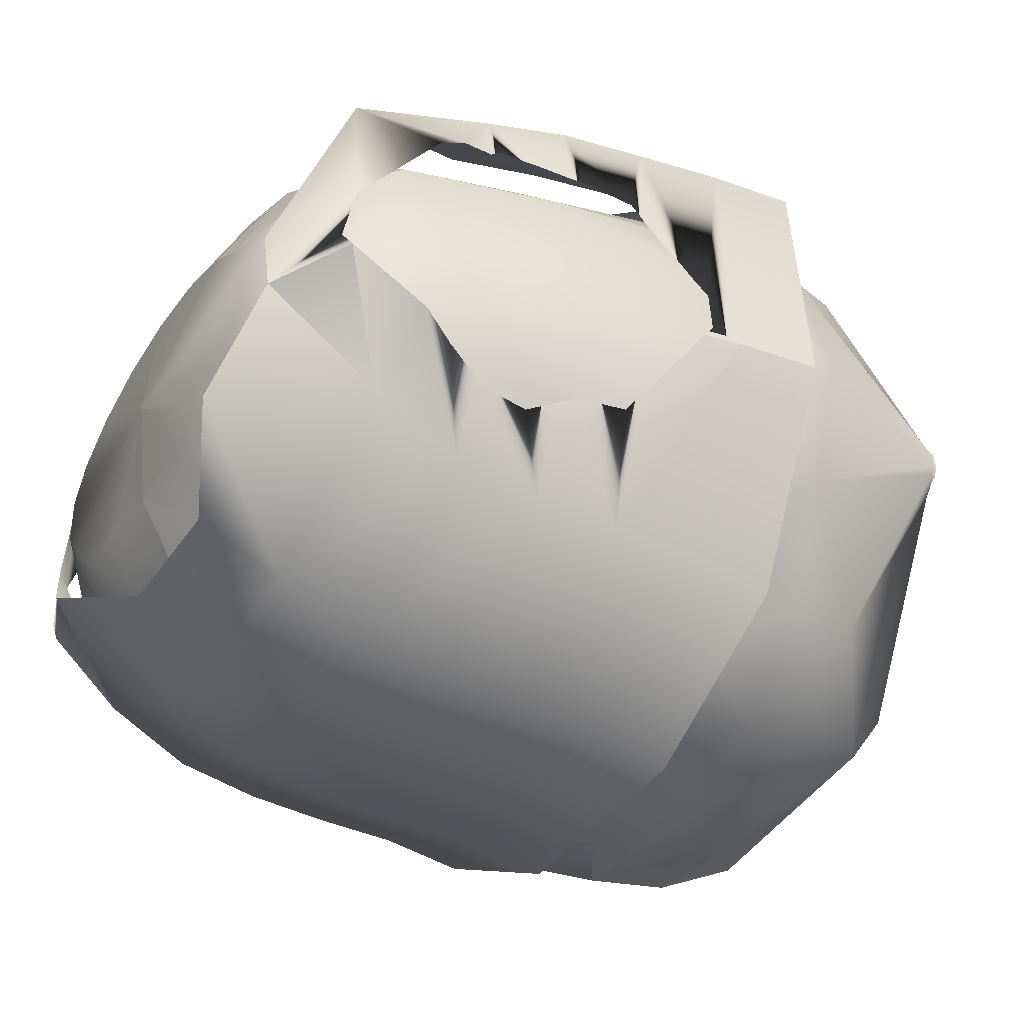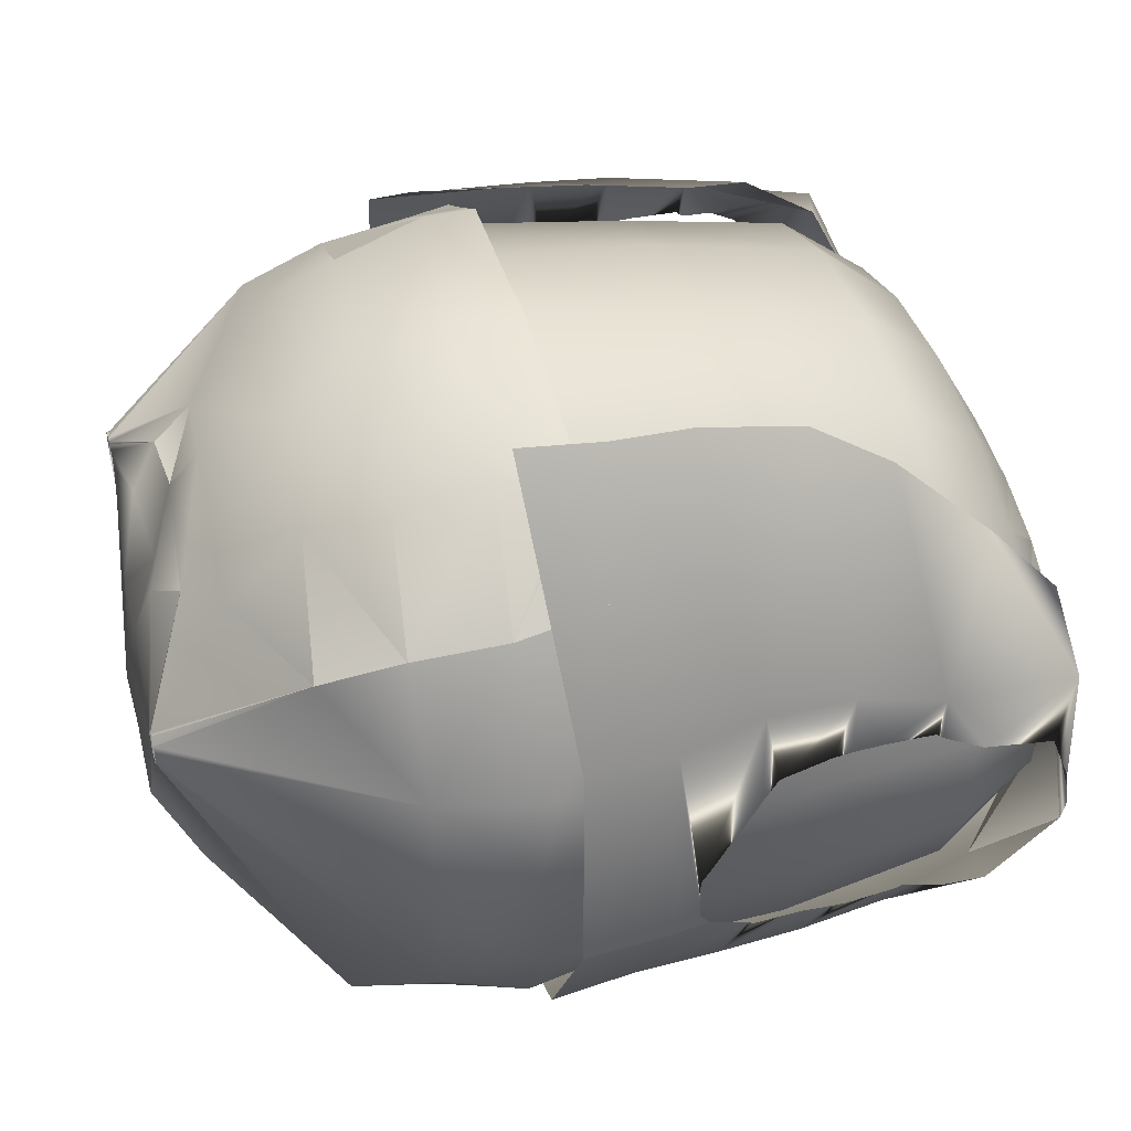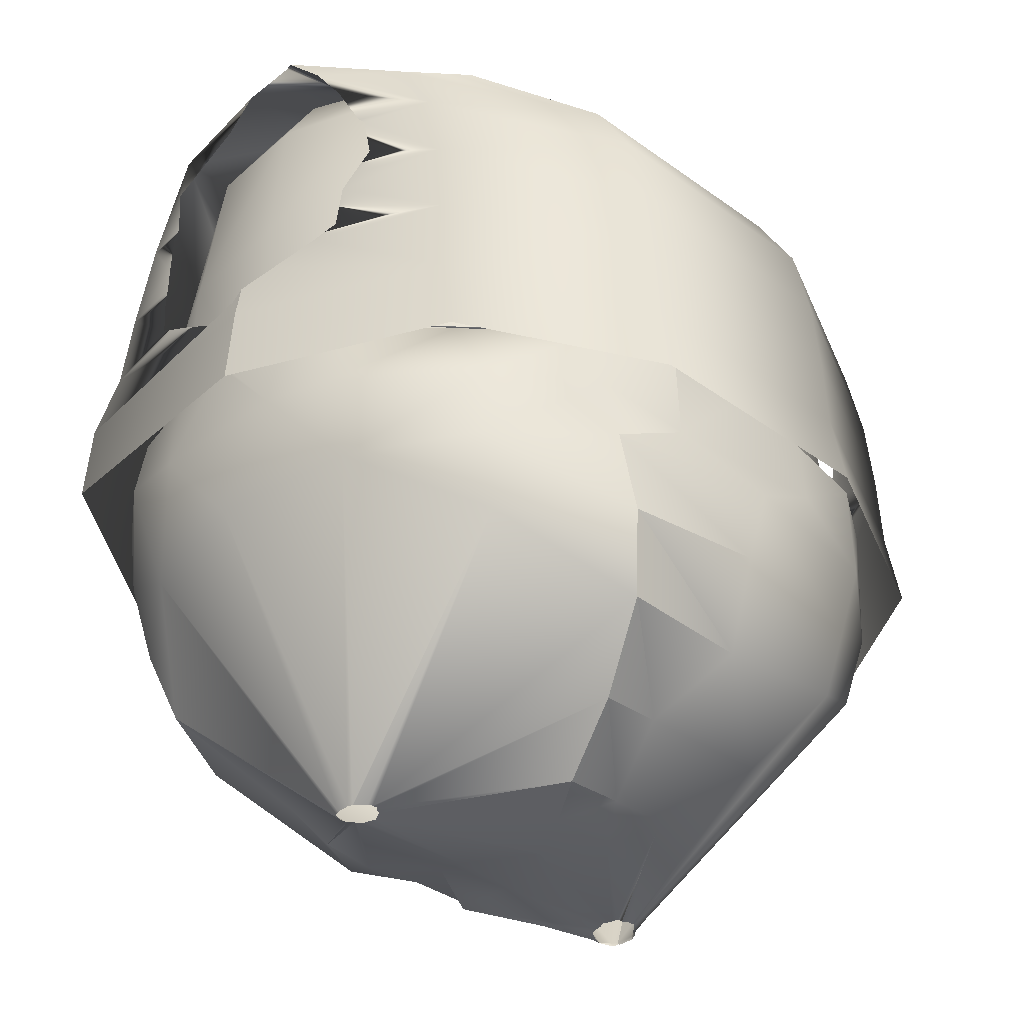
<metadata>
{"format":"obj","ext":"obj","renderer":"f3d","projection":"perspective","resolution":1024,"background":"white","views":[{"elev":-35.9,"azim":-119.0,"up":"+Z"},{"elev":44.4,"azim":74.6,"up":"+Z"},{"elev":-38.8,"azim":137.7,"up":"+Y"}]}
</metadata>
<code>
v  -0.0014 2 -0.0762
v  -0.0014 1.968 0.2519
v  0.2224 1.968 0.2338
v  0.4192 1.968 0.1818
v  0.5653 1.968 0.1022
v  0.643 1.968 0.0044
v  0.643 1.968 -0.1282
v  0.5653 1.968 -0.2259
v  0.4192 1.968 -0.3574
v  0.2224 1.968 -0.3753
v  -0.0014 1.968 -0.3933
v  -0.2252 1.968 -0.3753
v  -0.422 1.968 -0.3574
v  -0.568 1.968 -0.2259
v  -0.6457 1.968 -0.1282
v  -0.6457 1.968 0.0045
v  -0.568 1.968 0.1022
v  -0.422 1.968 0.1818
v  -0.2252 1.968 0.2338
v  -0.0014 1.827 0.5152
v  0.3024 1.827 0.4813
v  0.5696 1.827 0.3836
v  0.7678 1.827 0.2338
v  0.8733 1.827 0.0502
v  0.8733 1.827 -0.1739
v  0.7678 1.827 -0.3753
v  0.5696 1.827 -0.525
v  0.3024 1.827 -0.6039
v  -0.0014 1.827 -0.6379
v  -0.3052 1.827 -0.6039
v  -0.5723 1.827 -0.525
v  -0.7706 1.827 -0.3753
v  -0.8761 1.827 -0.1739
v  -0.8761 1.827 0.0502
v  -0.7706 1.827 0.2338
v  -0.5723 1.827 0.3836
v  -0.3052 1.827 0.4813
v  -0.0014 1.601 0.7107
v  0.3432 1.601 0.6649
v  0.6462 1.601 0.5333
v  0.8711 1.601 0.3316
v  0.9907 1.601 0.0841
v  0.9907 1.601 -0.2078
v  0.8711 1.601 -0.473
v  0.6462 1.601 -0.6559
v  0.3432 1.601 -0.7876
v  -0.0014 1.601 -0.8333
v  -0.3459 1.601 -0.7876
v  -0.6489 1.601 -0.6559
v  -0.8738 1.601 -0.473
v  -0.9935 1.601 -0.2078
v  -0.9935 1.601 0.0841
v  -0.8738 1.601 0.3316
v  -0.6489 1.601 0.5333
v  -0.3459 1.601 0.6649
v  -0.0014 1.139 0.8143
v  0.3599 1.139 0.7623
v  0.6775 1.139 0.6126
v  0.9133 1.139 0.3832
v  1.039 1.139 0.1018
v  1.039 1.139 -0.2259
v  0.9133 1.139 -0.5278
v  0.6775 1.139 -0.7572
v  0.3599 1.139 -0.9069
v  -0.0014 1.139 -0.9589
v  -0.3626 1.139 -0.9069
v  -0.6803 1.139 -0.7572
v  -0.9161 1.139 -0.5278
v  -1.042 1.139 -0.2259
v  -1.042 1.139 0.1018
v  -0.9161 1.139 0.3832
v  -0.6803 1.139 0.6126
v  -0.3626 1.139 0.7623
v  -0.0014 0.4816 0.9378
v  0.3645 0.5224 0.8536
v  0.6862 0.5233 0.7163
v  0.925 0.5233 0.4462
v  1.026 0.5233 0.1538
v  1.026 0.5233 -0.2317
v  0.925 0.5233 -0.5241
v  0.6862 0.5233 -0.7624
v  0.3645 0.5233 -0.918
v  -0.0014 0.5233 -0.972
v  -0.3672 0.5233 -0.918
v  -0.689 0.5233 -0.7624
v  -0.9278 0.5233 -0.5241
v  -1.029 0.5233 -0.2317
v  -1.029 0.5233 0.1538
v  -0.9278 0.5233 0.4462
v  -0.689 0.5233 0.7163
v  -0.3672 0.5224 0.8536
v  0.6135 0.4094 0.6874
v  0.8271 0.4094 0.4379
v  0.9892 0.4094 0.1645
v  0.9892 0.4094 -0.2424
v  0.9154 0.4094 -0.5548
v  0.6791 0.4094 -0.7924
v  0.3607 0.4094 -0.9315
v  -0.0014 0.4094 -0.9893
v  -0.3635 0.4094 -0.9315
v  -0.6819 0.4094 -0.8094
v  -0.9182 0.4094 -0.5548
v  -0.992 0.4094 -0.2424
v  -0.992 0.4094 0.1645
v  -0.8299 0.4094 0.4379
v  -0.6163 0.4094 0.6874
v  0.8018 0.1463 0.4684
v  0.8664 0.1463 0.1615
v  0.8664 0.1463 -0.2394
v  0.8018 0.1463 -0.5463
v  0.5947 0.1463 -0.7281
v  0.3158 0.1463 -0.8364
v  -0.0014 0.1463 -0.8931
v  -0.3186 0.1463 -0.8364
v  -0.5975 0.1463 -0.7281
v  -0.8045 0.1463 -0.5463
v  -0.8692 0.1463 -0.2394
v  -0.8692 0.1463 0.1615
v  -0.8045 0.1463 0.4684
v  -0.7888 0.3 0.6226
v  -0.445 0.2795 0.8311
v  -0.4873 0.5257 0.8891
v  0.0081 0.2229 0.8944
v  0.492 0.2181 0.7981
v  0.5374 0.4607 0.8559
v  0.7782 0.182 0.5645
v  0.9683 0.1804 0.2524
v  0.8281 0.4308 0.6148
v  1.003 0.4098 -0.5028
v  0.9533 0.6184 -0.5174
v  1.031 0.6428 -0.3208
v  0.7142 0.2223 -0.783
v  0.4022 0.267 -0.9806
v  0.4384 0.4277 -0.9695
v  -0.8445 0.3384 -0.7269
v  -1.028 0.3662 -0.4142
v  -0.95 0.6139 -0.5556
v  -1.104 0.346 -0.04
v  -1.004 0.346 0.3276
v  -1.094 0.5297 0.1515
v  -0.6353 -0.3606 0.1939
v  -0.6228 -0.3606 0.1903
v  -0.3998 -0.143 0.4677
v  -0.7698 0.0738 0.542
v  -0.029 -0.1754 0.6158
v  0.3422 -0.19 0.4425
v  0.4204 0.0081 0.7041
v  0.4029 -0.4226 -0.014
v  0.2735 -0.1525 -0.8981
v  0.6648 -0.0033 -0.7798
v  0.4149 -0.4226 -0.0074
v  -0.0996 -0.1411 -0.8766
v  -0.4685 -0.1055 -0.8829
v  -0.0341 0.0613 -1.021
v  -0.6777 -0.3606 0.0883
v  -0.6783 -0.3484 0.0915
v  -0.6631 -0.3606 0.0814
v  -0.3263 -0.2584 0.4205
v  -0.6091 -0.3606 0.1849
v  -0.6001 -0.3606 0.1773
v  -0.234 -0.3378 0.3454
v  -0.0658 -0.3196 0.2497
v  0.1336 -0.3531 0.3317
v  -0.1333 -0.2476 0.4385
v  0.3879 -0.4226 -0.0138
v  0.379 -0.4226 -0.0034
v  0.1019 -0.4316 -0.4671
v  0.178 -0.314 -0.6871
v  -0.0955 -0.3924 -0.4319
v  -0.2408 -0.4062 -0.4534
v  -0.0135 -0.2835 -0.6613
v  -0.1908 -0.4328 -0.296
v  0.3673 -0.4226 0.004
v  0.36 -0.4226 0.0155
v  -0.003 -0.4315 -0.3017
v  0.0128 -0.4021 0.0793
v  -0.5717 -0.3606 0.1375
v  -0.1746 -0.3988 0.086
v  -0.5766 -0.3606 0.1593
v  0.8518 0.6086 -0.6383
v  0.7575 0.5971 -0.7271
v  -0.7741 0.5521 0.6747
v  -0.615 0.6688 0.7981
v  -0.7934 0.6688 0.6799
v  0.0489 0.4769 0.9537
v  0.4528 0.6688 0.8915
v  0.0408 0.6688 0.9518
v  1.067 0.4757 0.2866
v  1.031 0.6688 0.2995
v  0.882 0.6688 0.5805
v  1.054 0.4345 -0.3075
v  1.08 0.6688 -0.1215
v  1.082 0.6688 -0.1106
v  1.096 0.4255 0.071
v  0.7369 0.3896 -0.828
v  0.4485 0.619 -0.9482
v  -0.3083 0.4268 -1.006
v  -0.05 0.6306 -1.019
v  0.1763 0.3962 -0.9923
v  0.2063 0.6205 -1.011
v  -1.03 0.597 0.3695
v  -1.025 0.6688 0.3702
v  -1.052 0.6688 0.2909
v  -1.045 0.65 -0.3813
v  -1.051 0.5271 -0.3995
v  -1.09 0.6688 -0.2108
v  -1.087 0.6688 -0.225
v  -0.4426 0.0614 0.7365
v  0.0487 0.0107 0.7573
v  0.7214 -0.0376 0.4871
v  0.4516 -0.4226 0.0714
v  1.038 0.173 -0.1231
v  0.4512 -0.4226 0.0736
v  0.3427 0.0513 -0.9782
v  -0.5232 0.1074 -0.9094
v  -0.5661 0.3291 -0.9503
v  -0.0858 0.2865 -1.046
v  -0.7857 0.1087 -0.6915
v  -0.6912 -0.3494 0.1164
v  -0.6792 -0.3606 0.091
v  0.2297 -0.2849 0.4024
v  0.4 -0.4226 0.0946
v  0.4063 -0.4226 0.0977
v  -0.3796 -0.2797 -0.6695
v  -0.6251 -0.3606 0.0487
v  -0.6314 -0.3606 0.0462
v  -0.4696 0.6688 0.9022
v  0.5363 0.6688 0.873
v  0.5781 0.6688 0.8378
v  1.073 0.6688 -0.1598
v  0.9311 0.2007 -0.4895
v  -0.3198 0.6314 -0.9852
v  -0.5573 0.6149 -0.952
v  -0.729 0.5974 -0.8386
v  -1.066 0.6688 0.0137
v  -1.07 0.6688 -0.085
v  -1.086 0.5402 -0.2256
v  -0.6748 -0.351 0.1842
v  -0.6748 -0.3606 0.1807
v  -0.6622 -0.3606 0.1877
v  0.4457 -0.4226 0.0904
v  0.4476 -0.4226 0.0889
v  0.4194 -0.4226 0.1004
v  0.4441 -0.4226 0.0216
v  0.4503 -0.4226 0.0347
v  0.4428 -0.4226 0.0196
v  -0.6418 -0.3606 0.0554
v  -0.6858 -0.3508 0.1685
v  -0.6855 -0.3606 0.1656
v  -0.6174 -0.3606 0.1867
v  0.3807 -0.4226 0.0823
v  0.3694 -0.4226 0.0768
v  0.396 -0.4226 -0.0109
v  -0.5929 -0.3606 0.0554
v  -0.5788 -0.3606 0.0632
v  -0.574 -0.3606 0.0761
v  -0.5721 -0.3606 0.0856
v  -0.0934 -0.4216 -0.1298
v  -0.5635 -0.3606 0.1012
v  0.3581 -0.4226 0.0227
v  0.3522 -0.4226 0.0346
v  0.3532 -0.4226 0.0384
v  0.3619 -0.4226 0.0603
v  0.3605 -0.4226 0.0527
v  -0.5712 -0.3606 0.1257
v  -0.5639 -0.3606 0.1065
v  0.5692 0.5963 -0.8536
v  0.6782 0.6055 -0.7904
v  -0.9569 0.6688 0.4775
v  -0.1302 0.6688 0.9259
v  0.8265 0.6688 0.6644
v  1.067 0.6688 0.0851
v  1.06 0.6688 0.1283
v  -1.072 0.6688 0.1663
v  -1.099 0.6688 -0.2084
v  -0.9541 0.6287 -0.5592
v  -0.691 -0.3606 0.1162
v  -0.6858 -0.3606 0.1649
v  -0.6908 -0.3606 0.1136
v  -0.5891 -0.3606 0.1724
v  0.3857 -0.4226 0.0841
v  0.3929 -0.4226 0.0894
v  0.3755 -0.4226 -0.0036
v  -0.5949 -0.3606 0.0588
v  -0.6101 -0.3606 0.0489
v  -0.5475 0.7545 0.8964
v  -1.175 0.7545 0.4411
v  -1.189 0.517 0.4411
v  -0.5475 0.517 0.9304
v  -0.5475 0.9947 0.8591
v  -1.145 0.9919 0.4411
v  -0.5475 1.284 0.7922
v  -1.131 1.228 0.4217
v  -0.6401 1.481 0.7064
v  -1.131 1.47 0.3513
v  -0.7067 1.717 0.5065
v  -1.065 1.843 0.2881
v  -0.7774 1.966 -0.0097
v  -1.245 0.7545 -0.233
v  -1.26 0.517 -0.233
v  -1.147 1.311 0.2439
v  -1.15 1.229 0.2416
v  -1.145 1.448 0.24
v  -1.146 1.469 0.2208
v  -1.107 1.849 -0.0626
v  -1.21 1.658 0.1219
v  -1.18 1.568 0.1888
v  -1.09 1.877 -0.2059
v  -0.8231 1.965 -0.2072
v  -1.111 1.855 -0.2437
v  -0.9599 0.7545 -0.7638
v  -0.9599 0.517 -0.8041
v  -1.231 0.8574 -0.233
v  -1.185 0.9165 -0.312
v  -1.127 0.9919 -0.4103
v  -0.9599 0.9919 -0.754
v  -1.098 1.034 -0.4658
v  -1.087 1.174 -0.473
v  -1.072 1.229 -0.4988
v  -0.9599 1.229 -0.7332
v  -1.048 1.311 -0.5368
v  -1.054 1.448 -0.512
v  -1.06 1.467 -0.4951
v  -0.9599 1.467 -0.6846
v  -1.112 1.568 -0.4615
v  -1.153 1.658 -0.4088
v  -0.9599 1.704 -0.5572
v  -0.603 2.036 -0.4628
v  -0.4136 0.7545 -1.033
v  -0.4136 0.517 -1.073
v  -0.4136 0.9919 -1.023
v  -0.4136 1.229 -1.002
v  -0.4136 1.467 -0.9536
v  -0.4136 1.704 -0.8261
v  -0.2721 1.896 -0.6052
v  0.29 0.7545 -1.033
v  0.29 0.517 -1.073
v  0.29 0.9919 -1.023
v  0.29 1.229 -1.002
v  0.29 1.467 -0.9536
v  0.29 1.704 -0.8261
v  0.1541 1.896 -0.6052
v  0.8362 0.7545 -0.7638
v  0.8362 0.517 -0.8041
v  0.8362 0.9919 -0.754
v  0.8362 1.229 -0.7332
v  0.8362 1.467 -0.6846
v  0.8362 1.704 -0.5572
v  0.485 2.036 -0.4628
v  1.132 0.7545 -0.233
v  1.147 0.517 -0.233
v  1.011 0.9919 -0.4103
v  1.071 0.9165 -0.312
v  1.119 0.8574 -0.233
v  0.9695 1.174 -0.473
v  0.9805 1.034 -0.4658
v  0.9536 1.229 -0.4988
v  0.9345 1.448 -0.512
v  0.9288 1.311 -0.5368
v  0.9413 1.467 -0.4951
v  1.037 1.658 -0.4088
v  0.9946 1.568 -0.4615
v  1.024 1.855 -0.2437
v  1.128 0.7545 0.4411
v  1.143 0.517 0.4411
v  1.082 0.9919 0.1501
v  1.067 0.9919 0.4411
v  1.114 0.8307 -0.0753
v  1.097 0.9165 0.0393
v  1.12 0.8307 -0.1973
v  1.076 1.034 0.2126
v  1.052 1.228 0.4217
v  1.065 1.174 0.24
v  1.062 1.229 0.2416
v  1.061 1.311 0.2439
v  1.052 1.47 0.3513
v  1.06 1.448 0.24
v  1.06 1.469 0.2208
v  1.09 1.568 0.1888
v  1.011 1.843 0.2881
v  1.015 1.802 0.0639
v  1.032 1.849 -0.0626
v  0.7105 1.965 -0.2072
v  1.009 1.877 -0.2059
v  0.6881 1.951 -0.0097
v  0.5013 0.7545 0.8964
v  0.5013 0.517 0.9304
v  0.4696 0.9947 0.8591
v  0.4696 1.284 0.7922
v  0.5622 1.481 0.7064
v  0.6677 1.72 0.5065
v  0.7304 1.894 0.3225
v  -1.231 0.8307 -0.1973
v  -1.218 0.8307 -0.0753
v  -1.175 0.9919 0.1501
v  -1.196 0.9165 0.0393
v  -1.165 1.034 0.2126
v  -1.154 1.174 0.24
o torso
g torso
f 1 2 3
f 1 3 4
f 1 4 5
f 1 5 6
f 1 6 7
f 1 7 8
f 1 8 9
f 1 9 10
f 1 10 11
f 1 11 12
f 1 12 13
f 1 13 14
f 1 14 15
f 1 15 16
f 1 16 17
f 1 17 18
f 1 18 19
f 1 19 2
f 2 20 21
f 2 21 3
f 3 21 22
f 3 22 4
f 4 22 23
f 4 23 5
f 23 24 6 5
f 24 25 7 6
f 7 25 26 8
f 8 26 27 9
f 9 27 28 10
f 10 28 29 11
f 11 29 30
f 11 30 12
f 30 31 13 12
f 31 32 14 13
f 32 33 15 14
f 33 34 16 15
f 16 34 35 17
f 17 35 36
f 17 36 18
f 18 36 37
f 18 37 19
f 19 37 20
f 19 20 2
f 20 38 39 21
f 21 39 40 22
f 22 40 41 23
f 23 41 42
f 23 42 24
f 42 43 25 24
f 43 44 26 25
f 44 45 27 26
f 45 46 28 27
f 46 47 29 28
f 29 47 48
f 29 48 30
f 48 49 31 30
f 49 50 32 31
f 32 50 51 33
f 51 52 34 33
f 52 53 35 34
f 35 53 54
f 35 54 36
f 54 55 37 36
f 55 38 20 37
f 38 56 57 39
f 39 57 58 40
f 40 58 59 41
f 41 59 60
f 41 60 42
f 60 61 43 42
f 61 62 44 43
f 62 63 45 44
f 63 64 46 45
f 64 65 47 46
f 47 65 66
f 47 66 48
f 48 66 67 49
f 49 67 68 50
f 50 68 69 51
f 69 70 52 51
f 70 71 53 52
f 53 71 72
f 53 72 54
f 72 73 55 54
f 73 56 38 55
f 56 74 75 57
f 57 75 76 58
f 58 76 77 59
f 59 77 78
f 59 78 60
f 60 78 79 61
f 79 80 62 61
f 62 80 81 63
f 81 82 64 63
f 82 83 65 64
f 65 83 84
f 65 84 66
f 84 85 67 66
f 85 86 68 67
f 86 87 69 68
f 87 88 70 69
f 88 89 71 70
f 71 89 90
f 71 90 72
f 90 91 73 72
f 91 74 56 73
f 76 92 93
f 76 93 77
f 77 93 94
f 77 94 78
f 94 95 79 78
f 95 96 80 79
f 96 97 81 80
f 97 98 82 81
f 98 99 83 82
f 83 99 100
f 83 100 84
f 84 100 101 85
f 85 101 102 86
f 86 102 103 87
f 103 104 88 87
f 104 105 89 88
f 105 106 90 89
f 93 107 108 94
f 108 109 95 94
f 109 110 96 95
f 110 111 97 96
f 111 112 98 97
f 112 113 99 98
f 99 113 114
f 99 114 100
f 100 114 115 101
f 101 115 116 102
f 102 116 117 103
f 117 118 104 103
f 118 119 105 104
f 120 121 122
f 123 124 125
f 126 127 128
f 129 130 131
f 132 133 134
f 135 136 137
f 138 139 140
f 141 142 143 144
f 145 146 147
f 148 149 150 151
f 152 153 154
f 155 156 157
f 158 159 160 161
f 162 163 164
f 165 166 167 168
f 169 170 171
f 172 170 169
f 173 174 175 167
f 176 163 162
f 177 178 161 179
f 180 130 181
f 182 183 184
f 185 186 187
f 188 189 190
f 191 192 193 194
f 195 196 181
f 197 198 199
f 200 196 134
f 201 202 203
f 204 205 206 207
f 208 121 120
f 209 124 123
f 210 127 126
f 211 212 127 213
f 214 133 132
f 215 216 217
f 218 136 135
f 138 136 219
f 156 155 220
f 221 146 145
f 221 222 223 146
f 224 153 152
f 224 225 226 153
f 183 182 122 227
f 182 139 120
f 120 122 182
f 186 185 125 228
f 185 121 123
f 123 125 185
f 228 125 128
f 128 229 228
f 125 124 126
f 126 128 125
f 192 191 131 230
f 191 231 129
f 129 131 191
f 134 196 195
f 195 231 132
f 132 134 195
f 232 198 197
f 197 216 233
f 233 232 197
f 234 216 135
f 135 137 234
f 235 236 237 140
f 237 136 138
f 138 140 237
f 144 139 238
f 238 239 240
f 238 240 141
f 141 144 238
f 147 124 209
f 209 143 145
f 145 147 209
f 210 241 242 127
f 210 146 223
f 223 243 210
f 244 231 245
f 150 231 244 246
f 154 133 214
f 214 149 152
f 152 154 214
f 156 136 218
f 218 153 226 247
f 247 157 156 218
f 238 139 248
f 248 249 239 238
f 158 143 142
f 142 250 158
f 164 143 158
f 158 161 162
f 162 164 158
f 251 163 252
f 168 149 148 253
f 171 149 168
f 168 167 169
f 169 171 168
f 254 170 255
f 172 256 255 170
f 257 172 258 259
f 169 167 175
f 175 258 172
f 172 169 175
f 260 261 258 175
f 262 258 261
f 176 263 252 163
f 176 258 262 264
f 162 161 178
f 178 258 176
f 176 162 178
f 178 265 266 258
f 259 258 266
f 181 196 267
f 267 268 180
f 180 181 267
f 201 139 182
f 184 269 201
f 201 182 184
f 122 121 185
f 270 122 185 187
f 128 127 188
f 190 271 128 188
f 194 127 212
f 212 231 191
f 191 194 212
f 188 127 194
f 194 193 272
f 273 188 194 272
f 181 130 129
f 129 231 195
f 195 181 129
f 199 133 217
f 217 216 197
f 197 199 217
f 134 133 199
f 199 198 200
f 200 134 199
f 233 216 234
f 140 139 201
f 203 274 140 201
f 205 136 237
f 237 236 275
f 206 205 237 275
f 137 136 205
f 205 204 276
f 276 137 205
f 120 139 144
f 144 143 208
f 208 120 144
f 123 121 208
f 208 143 209
f 209 123 208
f 126 124 147
f 147 146 210
f 210 126 147
f 231 212 245
f 132 231 150
f 150 149 214
f 214 132 150
f 217 133 154
f 154 153 215
f 215 217 154
f 135 216 215
f 215 153 218
f 218 135 215
f 219 277 278 248
f 248 139 138
f 138 219 248
f 219 136 156
f 156 220 279 219
f 280 161 160
f 145 143 164
f 164 163 221
f 221 145 164
f 281 163 251
f 221 163 281
f 281 282 221
f 283 167 166
f 152 149 171
f 171 170 224
f 224 152 171
f 284 170 254
f 170 284 285 224
f 151 150 246
f 159 158 250
f 165 168 253
f 173 167 283
f 179 161 280
f 213 127 242
f 222 221 282
f 225 224 285
f 241 210 243
f 256 172 257
f 260 175 174
f 263 176 264
f 265 178 177
f 245 212 211
f 277 219 279
f 189 188 273
f 202 201 269
f 227 122 270
f 229 128 271
f 235 140 274
f 286 287 288 289
f 290 291 287 286
f 292 293 291 290
f 294 295 293 292
f 296 297 295 294
f 297 296 298
f 287 299 300 288
f 301 302 293 295
f 303 301 295 304
f 297 305 306 307
f 295 297 307 304
f 308 305 309 310
f 298 309 305 297
f 300 299 311
f 311 312 300
f 299 313 314
f 315 316 299 314
f 311 299 316
f 317 318 316 315
f 318 319 320 316
f 321 322 320 319
f 322 323 324 320
f 325 326 324 323
f 326 310 327 324
f 327 310 309
f 309 328 327
f 312 311 329 330
f 311 316 331 329
f 316 320 332 331
f 320 324 333 332
f 324 327 334 333
f 328 335 334 327
f 329 336 337 330
f 331 338 336 329
f 332 339 338 331
f 333 340 339 332
f 334 341 340 333
f 335 342 341 334
f 336 343 344 337
f 338 345 343 336
f 339 346 345 338
f 340 347 346 339
f 341 348 347 340
f 341 342 349 348
f 343 350 351 344
f 352 353 343 345
f 350 343 353 354
f 345 355 356 352
f 355 345 346 357
f 346 358 359 357
f 358 346 347 360
f 347 361 362 360
f 361 347 348 363
f 351 350 364
f 364 365 351
f 366 367 368 369
f 364 370 368 367
f 370 364 350
f 370 350 354
f 371 372 367 366
f 372 371 373 374
f 372 374 375 376
f 376 375 377 378
f 376 378 379 380
f 380 379 381 382
f 348 349 383
f 363 348 383
f 383 382 384 363
f 382 383 385 380
f 365 364 386 387
f 367 388 386 364
f 367 372 389 388
f 372 376 390 389
f 376 380 391 390
f 392 391 380 385
f 299 287 393 313
f 287 291 394 393
f 395 396 394 291
f 291 293 397 395
f 398 397 293 302

</code>
